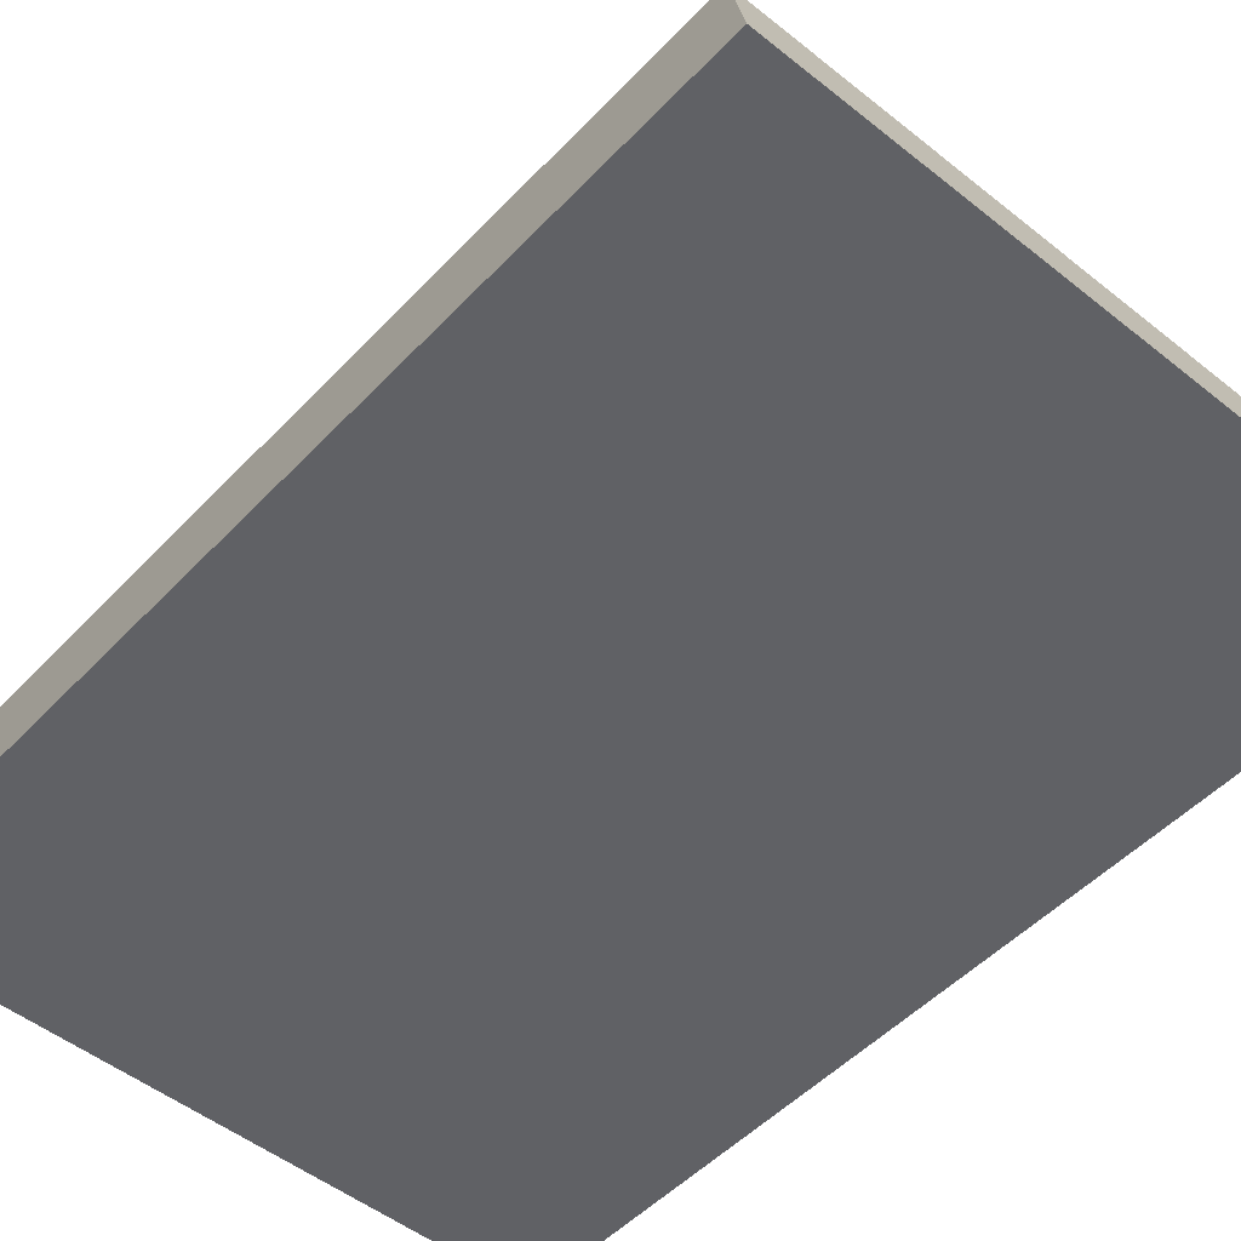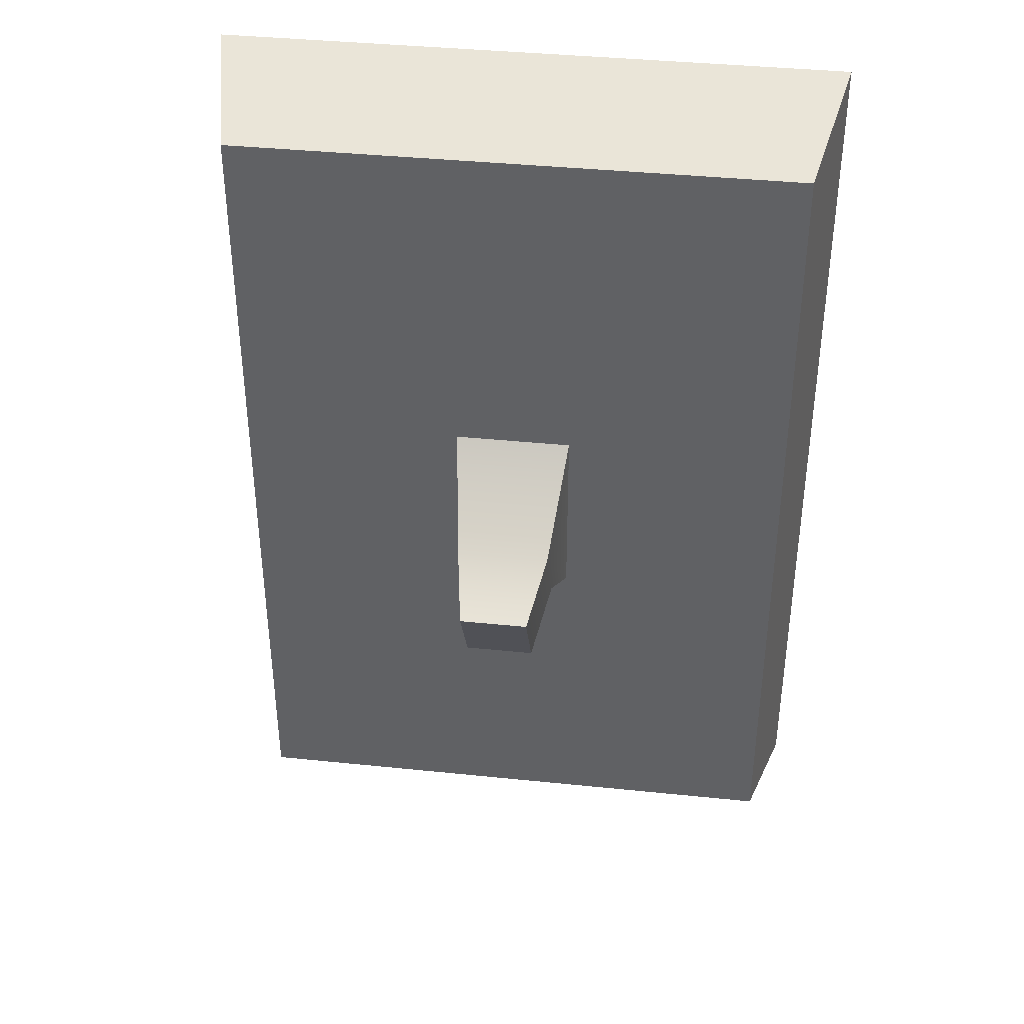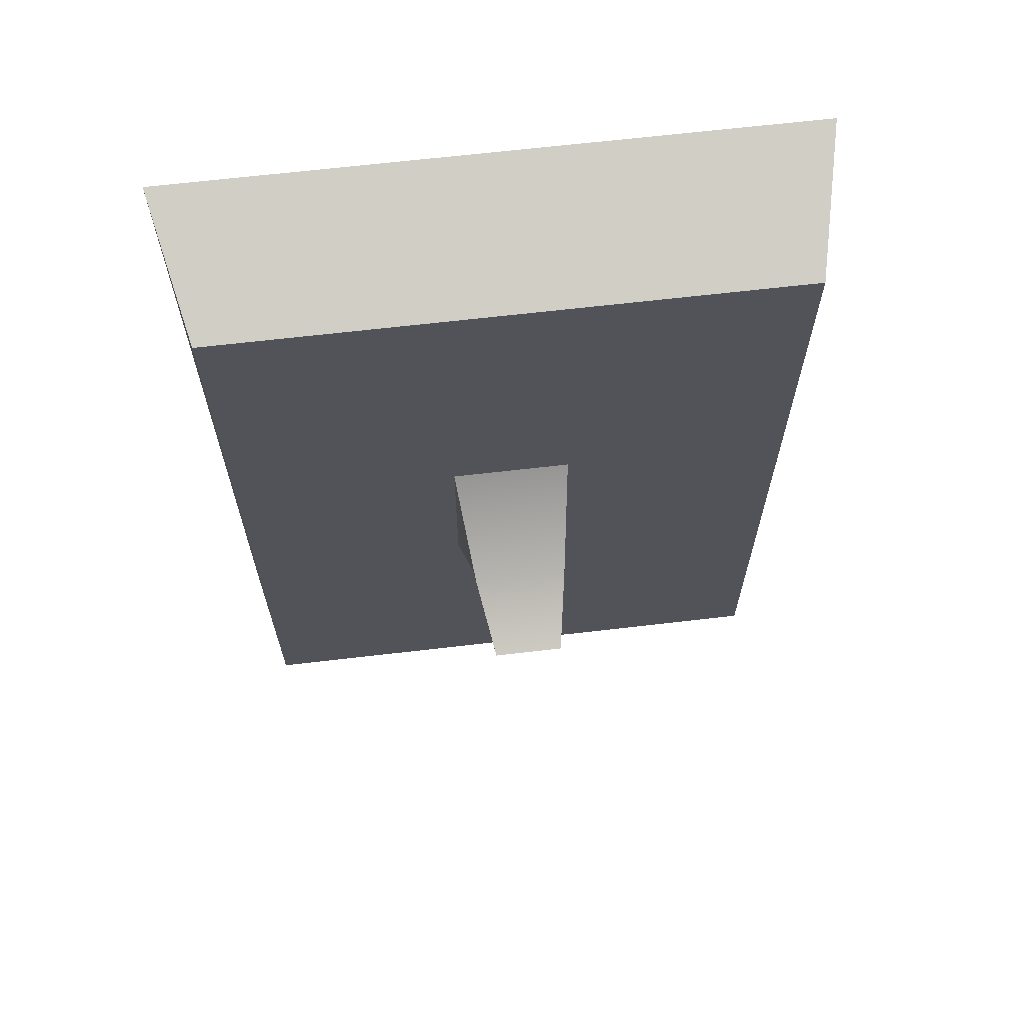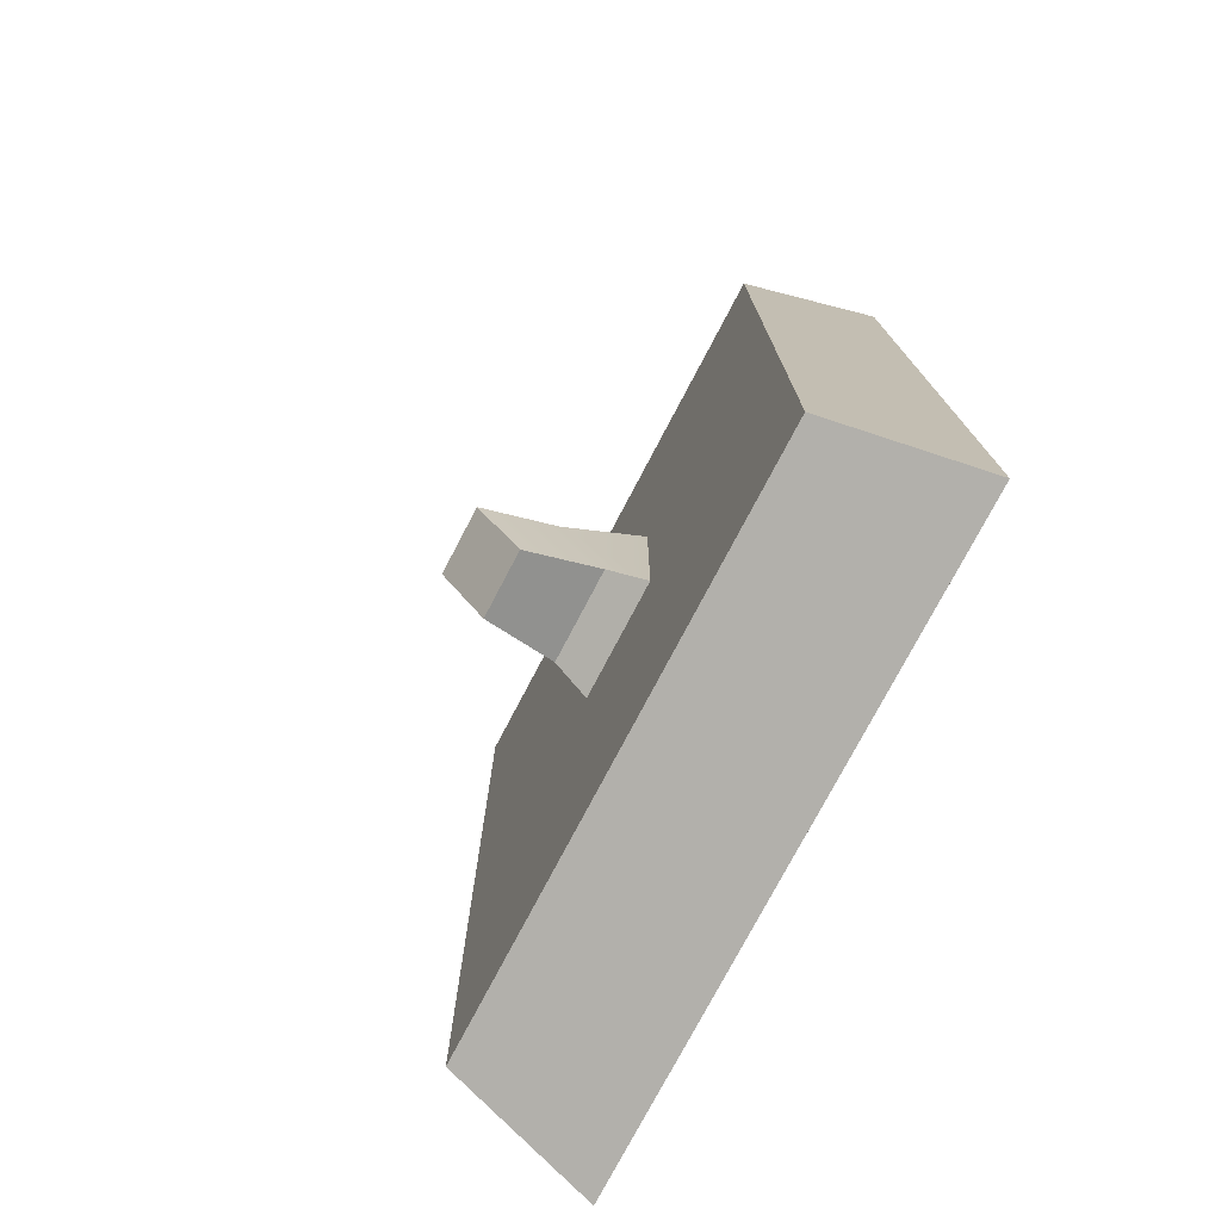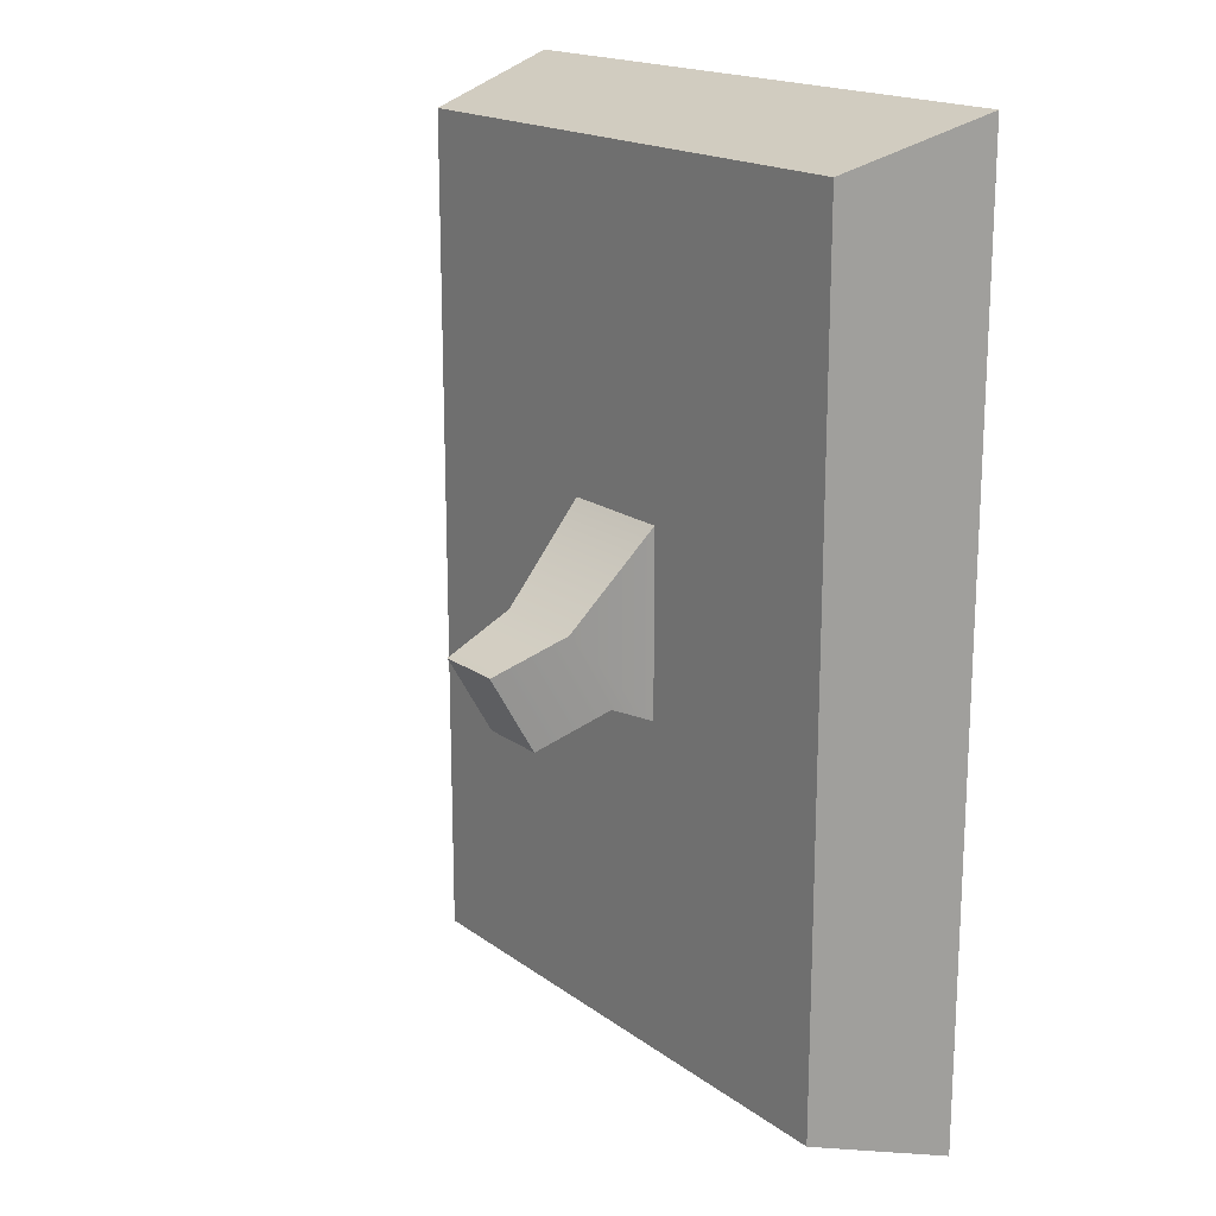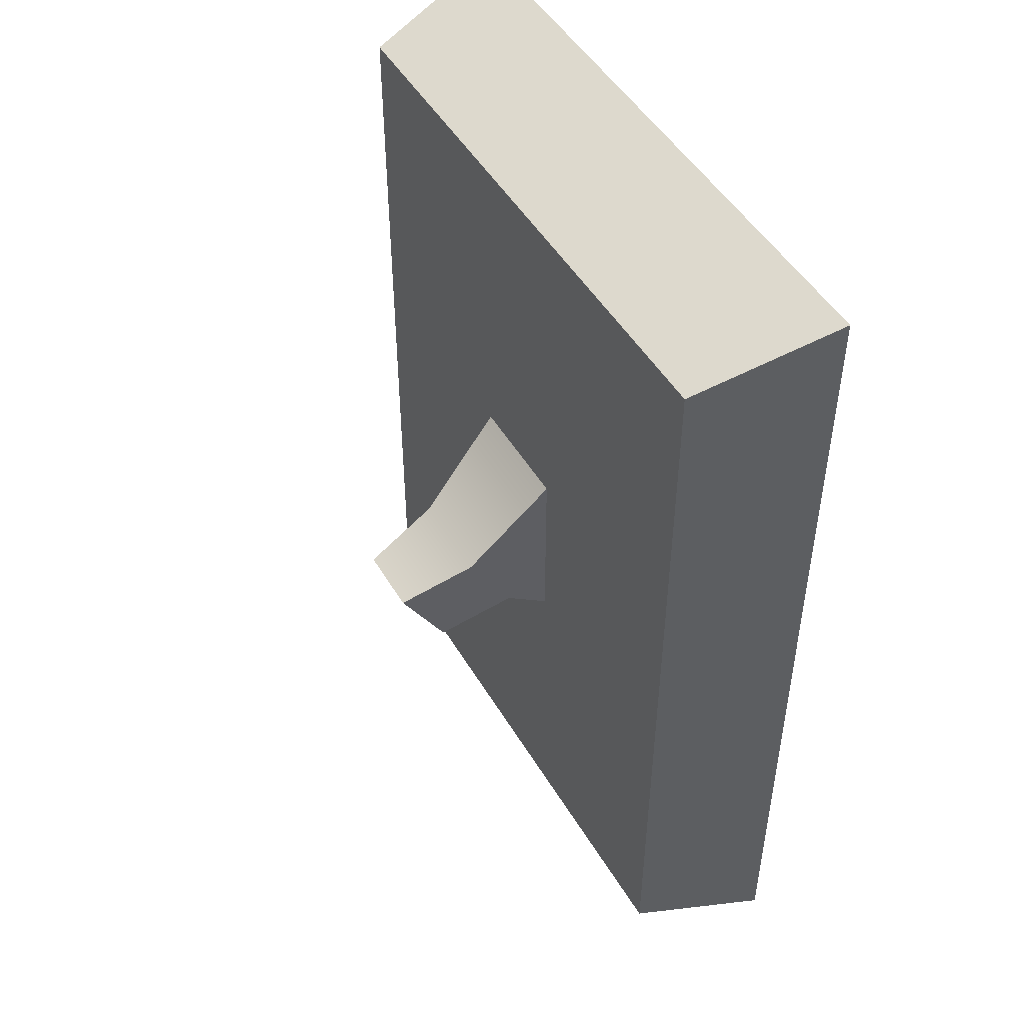
<metadata>
{"format":"obj","ext":"obj","renderer":"f3d","projection":"perspective","resolution":1024,"background":"white","views":[{"elev":-50.2,"azim":-41.3,"up":"+Z"},{"elev":39.0,"azim":7.4,"up":"+Y"},{"elev":66.3,"azim":-6.7,"up":"+Y"},{"elev":-76.3,"azim":62.3,"up":"+Y"},{"elev":17.9,"azim":54.1,"up":"+Y"},{"elev":48.5,"azim":60.6,"up":"+Y"}]}
</metadata>
<code>
g SM_Prop_Lightswitch_01
v -0.06035 0 1.221e-06
v -0.06035 0.1781 1.221e-06
v -0.05459 0.1696 0.0275
v -0.05459 0.008497 0.0275
v -0.06035 0.1781 1.221e-06
v 0.06036 0.1781 1.221e-06
v 0.0546 0.1696 0.0275
v -0.05459 0.1696 0.0275
v 0.06036 0.1781 1.221e-06
v 0.06036 0 1.221e-06
v 0.0546 0.008497 0.0275
v 0.0546 0.1696 0.0275
v 0.06036 0 1.221e-06
v -0.06035 0 1.221e-06
v -0.05459 0.008497 0.0275
v 0.0546 0.008497 0.0275
v -0.006576 0.0688 0.04912
v -0.006576 0.0839 0.05791
v 0.006578 0.0839 0.05791
v 0.006578 0.0688 0.04912
v 0.06036 0 1.221e-06
v 0.06036 0.1781 1.221e-06
v -0.06035 0.1781 1.221e-06
v -0.06035 0 1.221e-06
v -0.01137 0.07122 0.0275
v -0.009033 0.07417 0.03475
v 0.009038 0.07417 0.03475
v 0.01138 0.07122 0.0275
v 0.01138 0.07122 0.0275
v 0.009038 0.08927 0.04354
v 0.01138 0.1063 0.0275
v 0.009038 0.07417 0.03475
v 0.006578 0.0839 0.05791
v 0.006578 0.0688 0.04912
v 0.01138 0.1063 0.0275
v -0.009033 0.08927 0.04354
v -0.01137 0.1063 0.0275
v 0.009038 0.08927 0.04354
v -0.006576 0.0839 0.05791
v 0.006578 0.0839 0.05791
v -0.01137 0.1063 0.0275
v -0.009033 0.07417 0.03475
v -0.01137 0.07122 0.0275
v -0.009033 0.08927 0.04354
v -0.006576 0.0688 0.04912
v -0.006576 0.0839 0.05791
v -0.009033 0.07417 0.03475
v -0.006576 0.0688 0.04912
v 0.006578 0.0688 0.04912
v 0.009038 0.07417 0.03475
v -0.05459 0.008497 0.0275
v -0.02109 0.05981 0.0275
v 0.02109 0.05981 0.0275
v 0.0546 0.008497 0.0275
v -0.05459 0.1696 0.0275
v 0.02109 0.1183 0.0275
v -0.02109 0.1183 0.0275
v 0.0546 0.1696 0.0275
v -0.02109 0.05981 0.0275
v -0.01137 0.07122 0.0275
v 0.01138 0.07122 0.0275
v 0.02109 0.05981 0.0275
v -0.02109 0.1183 0.0275
v 0.01138 0.1063 0.0275
v -0.01137 0.1063 0.0275
v 0.02109 0.1183 0.0275
g SM_Prop_Lightswitch_01_0
f 3 2 1
f 4 3 1
f 7 6 5
f 8 7 5
f 11 10 9
f 12 11 9
f 15 14 13
f 16 15 13
f 19 18 17
f 20 19 17
f 23 22 21
f 24 23 21
f 27 26 25
f 28 27 25
f 31 30 29
f 30 32 29
f 30 33 32
f 33 34 32
f 37 36 35
f 36 38 35
f 36 39 38
f 39 40 38
f 43 42 41
f 42 44 41
f 42 45 44
f 45 46 44
f 49 48 47
f 50 49 47
f 53 52 51
f 54 53 51
f 51 52 55
f 56 53 54
f 52 57 55
f 58 56 54
f 55 57 58
f 57 56 58
f 61 60 59
f 62 61 59
f 59 60 63
f 64 61 62
f 60 65 63
f 66 64 62
f 63 65 66
f 65 64 66

</code>
